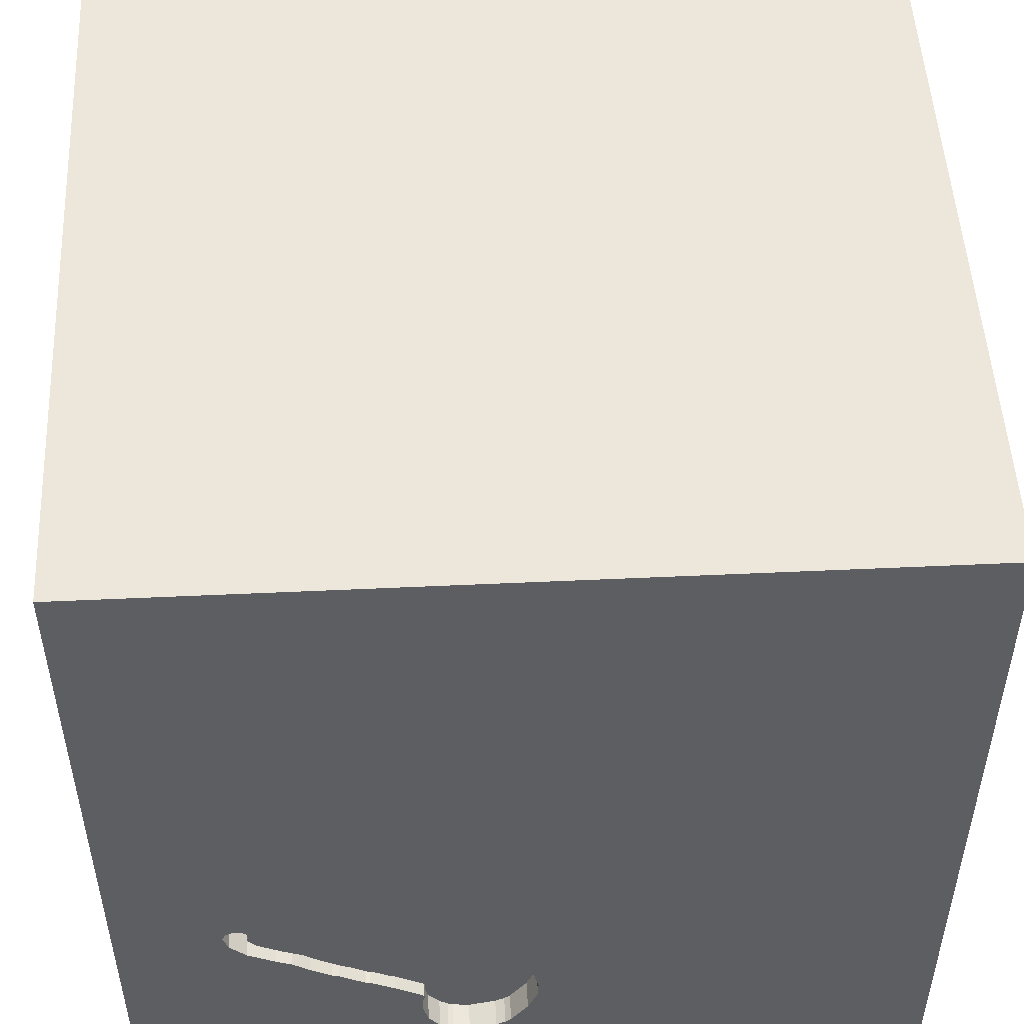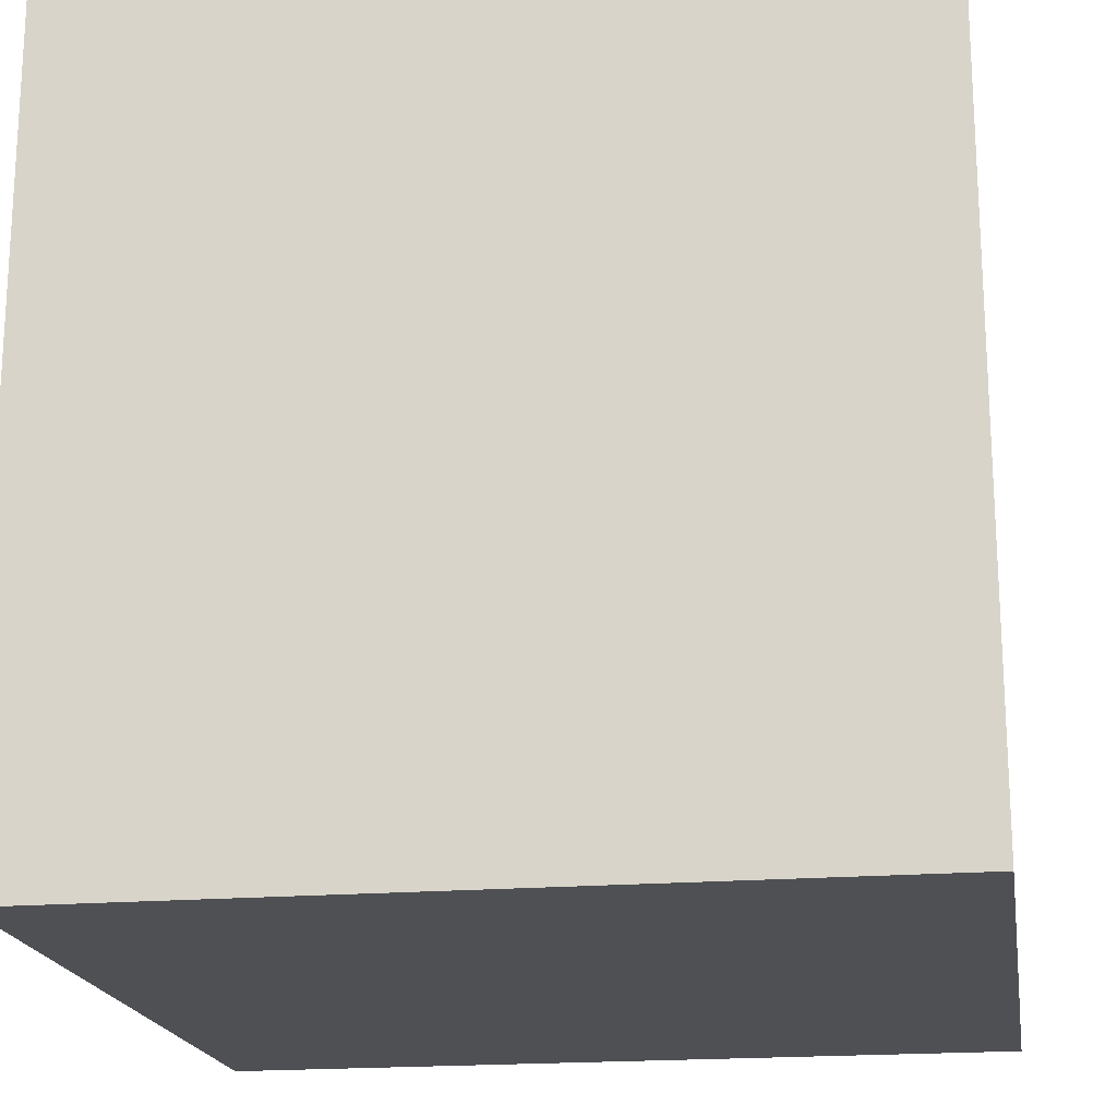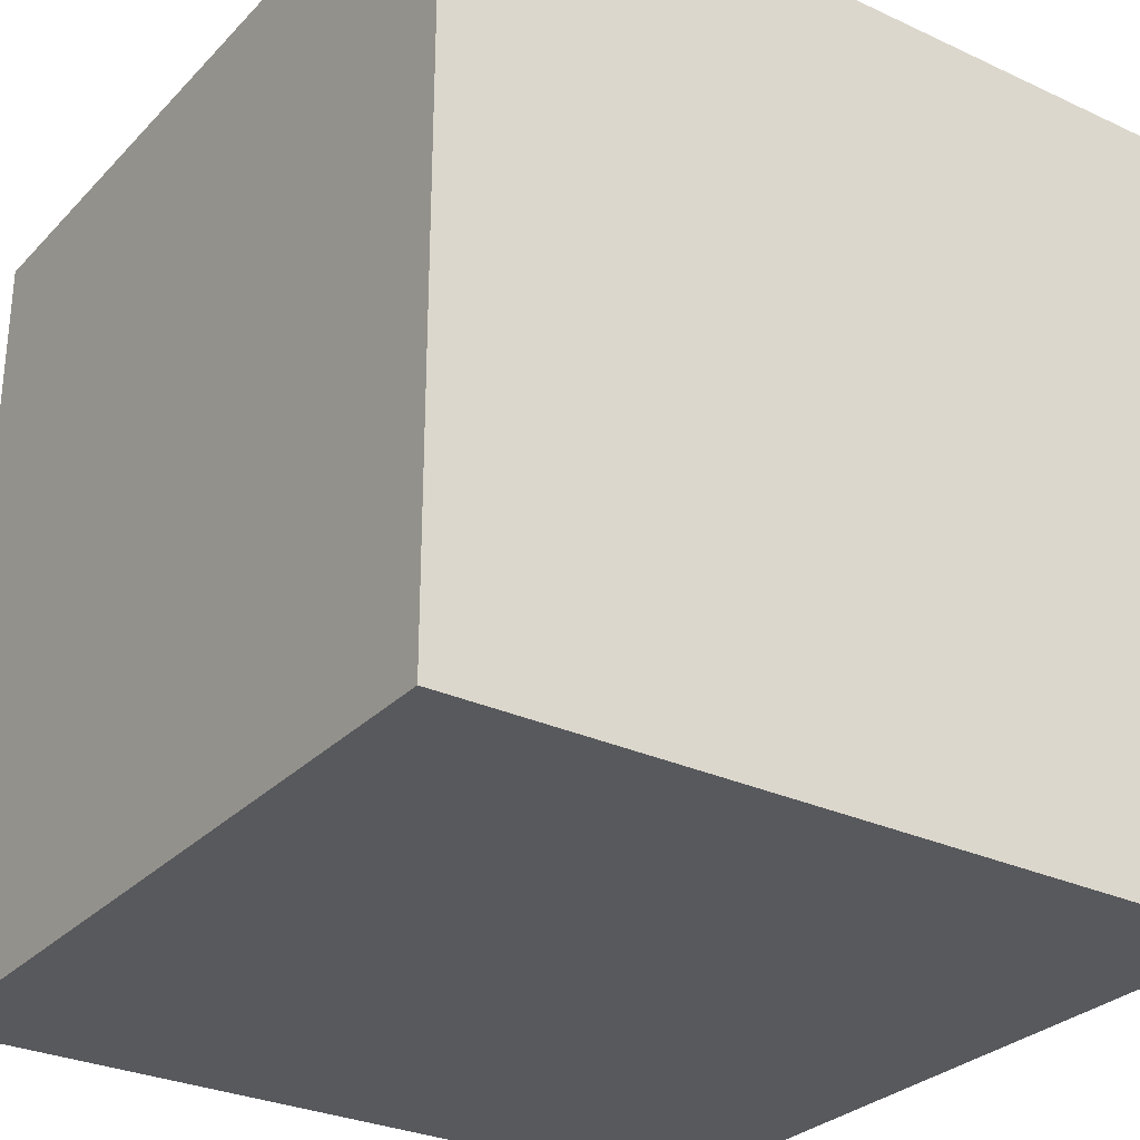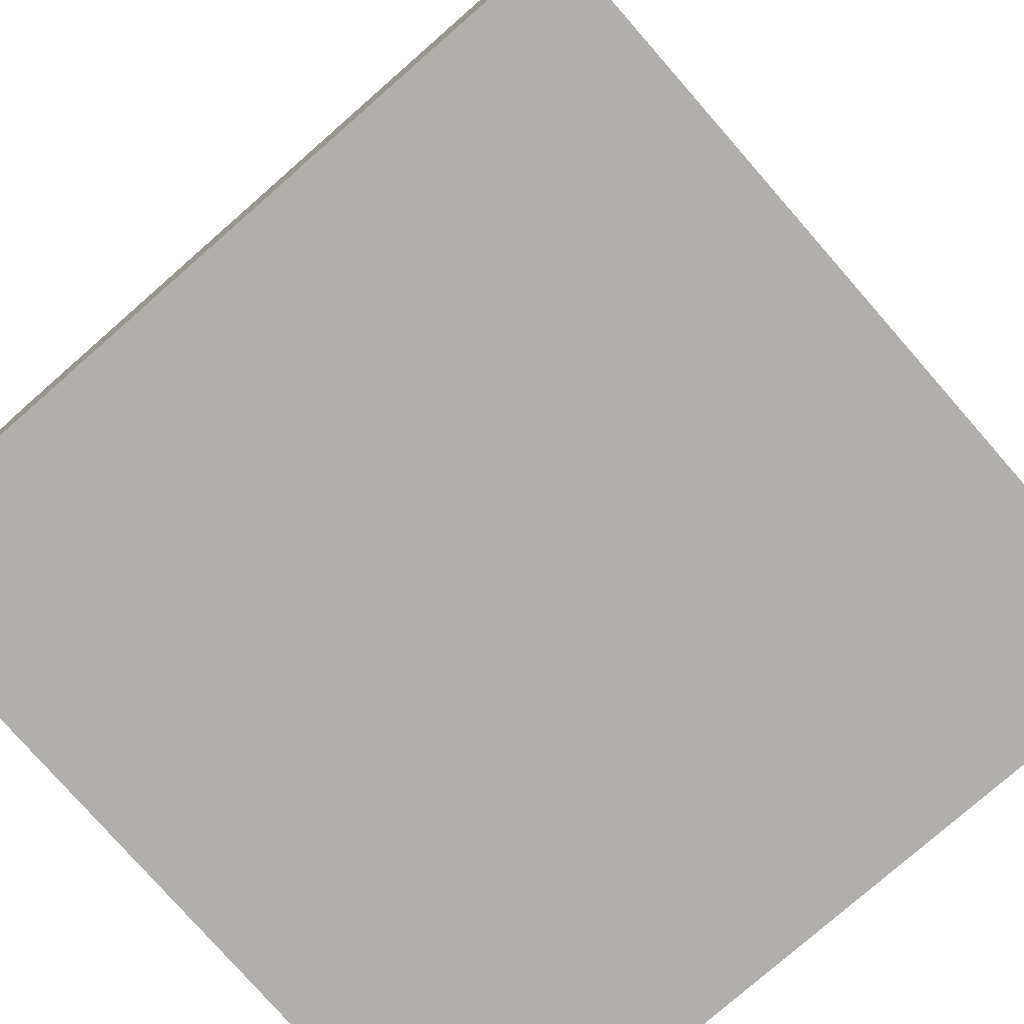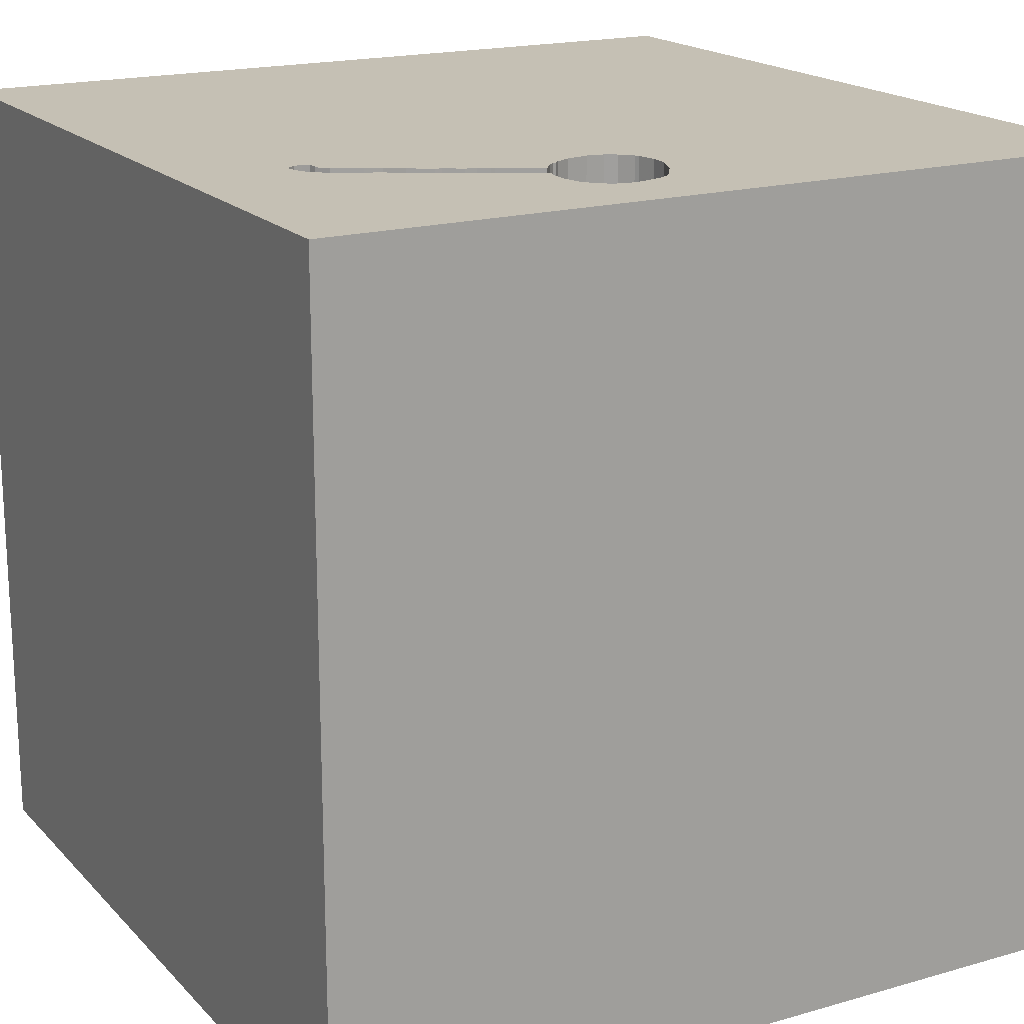
<metadata>
{"format":"obj","ext":"obj","renderer":"f3d","projection":"perspective","resolution":1024,"background":"white","views":[{"elev":50.7,"azim":177.1,"up":"+Z"},{"elev":-19.1,"azim":99.0,"up":"+Y"},{"elev":-29.2,"azim":55.5,"up":"+Z"},{"elev":-78.1,"azim":131.2,"up":"+Y"},{"elev":18.3,"azim":151.0,"up":"+Y"}]}
</metadata>
<code>
o spoon_13
v 0.931 1.5 -0.6761
v 0.8741 1.5 -0.7008
v 0.8741 1.4 -0.7008
v 0.7213 1.5 -0.7981
v 0.2246 1.5 -0.7878
v 0.2246 1.4 -0.7878
v 1.103 1.5 -0.4899
v 0.4009 1.5 -0.9744
v 0.4009 1.4 -0.9744
v 0.05151 1.5 -1.142
v 0.3711 1.5 -0.9036
v 0.3711 1.4 -0.9036
v -1.12 -1.042 -1.5
v -1.016 0.6966 -1.5
v -0.638 -0.638 1.5
v -1.172 -1.5 -0.2214
v -0.4297 -1.5 1.25
v -0.8333 -1.5 -0.7292
v -0.8333 -1.5 -1.5
v -0.8854 1.5 0.2604
v -1.042 1.5 1.198
v -0.4297 1.5 -0.599
v -0.4427 1.5 -1.198
v 0.4079 1.5 -1.07
v 0.4079 1.4 -1.07
v 0.7328 1.5 -0.7945
v 0.7158 1.5 -0.7158
v 0.3776 -0.8398 1.5
v 0.752 0.09928 -1.5
v 0.2083 0.4557 1.5
v 0.625 -0.2865 1.5
v 0.5339 1.081 -1.5
v 0.612 1.042 1.5
v 0.625 -1.5 0.4427
v 0.4687 -1.5 -0
v 0.3906 -1.5 1.198
v 0.1562 -1.5 -0.4688
v 0.1302 -1.5 -1.5
v 0.4427 -1.5 -1.113
v 0.7031 -1.5 1.5
v 0.3125 1.5 -0.8375
v 0.3125 1.5 0.2474
v 0.6771 1.5 1.1
v 0.3163 1.5 -1.222
v 0.3646 1.5 -0.5469
v -0.1562 1.5 -1.5
v 0.4687 1.5 -1.302
v 0.1042 1.5 1.5
v 0.8431 -1.051 -1.5
v 0.01302 1.003 1.5
v 0.2779 1.5 -0.8133
v 0.2779 1.4 -0.8133
v 0.399 1.5 -0.9824
v 0.1432 1.5 -0.7727
v -0.1823 -1.146 1.5
v -0.2083 0.4557 -1.5
v -0.05208 -0 1.5
v 0 -0.4688 1.5
v -0.1562 -1.5 0.1562
v -0.1562 -1.5 0.625
v 0 -1.5 -1.198
v -0.2083 -1.5 1.5
v -0.2083 1.5 0.9115
v 0.1866 1.5 -1.229
v 0.09 1.5 -1.191
v 0.3887 1.5 -1.15
v 0.3887 1.4 -1.15
v 0.5285 1.5 -0.8137
v 0.5285 1.4 -0.8137
v 1.016 -0.8724 1.5
v 1.25 0.4167 1.5
v 1.25 -0.2083 1.5
v 1.198 1.042 -1.5
v 1.211 1.042 1.5
v 1.094 -1.5 0.05208
v 1.5 -1.5 1.5
v 1.237 -1.5 -0.4688
v 1.25 -1.5 0.625
v 1.5 -1.5 -1.5
v 1.055 1.5 0.02604
v 1.029 1.5 -0.623
v 1.5 1.5 -1.5
v 1.328 1.5 -0.625
v 0.399 1.4 -0.9824
v 0.3472 1.5 -1.199
v 0.3472 1.4 -1.199
v 0.5825 1.5 -0.7845
v 0.0017 1.5 -0.8493
v 0.0017 1.4 -0.8493
v 0.9392 1.5 -0.5853
v 0.08118 1.5 -0.7833
v 0.08119 1.4 -0.7833
v 0.8343 1.5 -0.6361
v 0.8343 1.4 -0.6361
v 0.4573 1.5 -0.9398
v 0.6112 1.5 -0.8589
v 0.67 1.5 -0.737
v 0.2952 1.5 -0.8302
v 0.2952 1.4 -0.8302
v 0.3163 1.4 -1.222
v -0.0208 1.5 -0.9969
v -0.0208 1.4 -0.9969
v 1.024 1.5 -0.5198
v 1.024 1.4 -0.5198
v 1.042 1.5 -0.4605
v 1.042 1.4 -0.4605
v 0.9015 1.5 -0.6889
v -0.3906 -0.2083 -1.5
v -0.2995 1.146 -1.5
v -0.5729 -1.5 0.6641
v -0.625 -1.5 -0.1562
v -0.5729 -1.5 -1.237
v -0.625 1.146 1.5
v -0.3971 -1.159 -1.5
v -0.6771 -1.172 1.5
v -1.5 -0.8333 0.4167
v -1.5 -0.625 -0
v -1.5 0.3385 -1.055
v -1.5 0.5469 0.638
v -1.5 0.2083 -0.1823
v -1.5 0.3255 1.094
v -1.5 0.625 -0.625
v -1.5 -0.1302 -1.5
v -1.5 0.1042 1.5
v -1.5 -0.1042 -0.7552
v -1.5 -0.1562 0.4427
v -1.5 -0.1823 1.146
v -1.5 -0.1562 -1.25
v -1.5 1.042 0.4297
v -1.5 1.042 -0.07812
v -1.5 1.172 1.12
v -1.5 1.302 -0.638
v -1.5 1.016 -1.185
v -1.5 -0.625 -1.042
v -1.5 -0.625 1.042
v -1.5 -0.599 -0.4167
v -1.5 -1.5 -0.1302
v -1.5 -1.5 0.8333
v -1.5 -1.5 1.5
v -1.5 -1.5 -1.5
v -1.5 0.8333 -1.5
v -1.5 1.5 -1.5
v -1.5 1.5 -0.1042
v -1.5 1.5 1.5
v -1.5 -1.276 0.03906
v -1.5 -1.198 -0.625
v -1.5 -1.198 0.8073
v 0.4084 1.5 -1.014
v 0.731 1.5 -0.7064
v 0.9889 1.5 -0.5583
v 0.3072 1.5 -0.8331
v 1.097 1.5 -0.4779
v 1.097 1.4 -0.4779
v 0.8124 1.5 -0.7456
v 1.075 1.5 -0.4642
v 1.029 1.4 -0.623
v 0.5055 1.5 -0.9102
v 0.8333 1.5 -1.5
v 0.5155 1.5 -0.8148
v -0.02248 1.5 -0.9328
v 1.075 1.4 -0.4642
v 0.3285 1.5 -0.8509
v 0.3285 1.4 -0.8509
v 0.3072 1.4 -0.8331
v 0.4431 1.5 -0.8593
v 0.5982 1.5 -0.8601
v 0.01628 1.5 -1.091
v 0.01628 1.4 -1.091
v 0.7328 1.4 -0.7945
v 0.06127 1.5 -0.7956
v -0.02248 1.4 -0.9328
v 1.5 -0.7552 1.133
v 1.5 -0.6315 -1.081
v 1.5 0.7292 0.4557
v 1.5 0.4557 -0.2083
v 1.5 0.1888 1.107
v 1.5 -0.1302 -1.5
v 1.5 0.2083 -1.152
v 1.5 -0.1302 1.5
v 1.5 1.1 -0.599
v 1.5 1.042 1.12
v 1.5 -0.3125 -0.1302
v 1.5 -1.5 -0.1302
v 1.5 -1.5 0.8333
v 1.5 0.8333 -1.5
v 1.5 0.8333 1.5
v 1.5 1.5 0.1042
v 1.5 1.5 1.5
v 1.5 -1.198 0.3906
v 1.5 -1.211 -0.4948
v -0.006158 1.5 -0.8644
v 0.5155 1.4 -0.8148
v 0.2974 1.5 -1.23
v 0.2974 1.4 -1.23
v -1.25 -1.029 1.5
v -1.198 -0.2083 -1.5
v -1.25 0.1042 1.5
v -1.178 1.029 1.5
v -1.276 -1.5 -1.029
v -1.198 -1.5 0.3646
v -1.224 -1.5 1.029
v -1.133 0.5469 1.5
v -1.211 1.5 -0.651
v -1.198 -0.4167 1.5
v -0.006158 1.4 -0.8644
v 0.8912 1.5 -0.6114
v 0.5055 1.4 -0.9102
v 0.6053 1.5 -0.7768
v 0.6053 1.4 -0.7768
v 0.4084 1.4 -1.014
v -0.5469 0.2214 1.5
v -0.3646 -1.5 -0.5729
v 1.021 1.5 -0.4767
v 1.021 1.4 -0.4767
v 0.931 1.4 -0.6761
v 0.04135 1.5 -0.8078
v 0.04135 1.4 -0.8078
v 0.7098 1.5 -0.8018
v 0.7098 1.4 -0.8018
v 0.9889 1.4 -0.5583
v 0.07938 1.5 -1.182
v 0.07938 1.4 -1.182
v 0.8333 0.2083 1.5
v 0.8333 -1.5 1.042
v 0.7292 -1.5 -0.5729
v 0.8333 -1.25 1.5
v 1.09 1.5 -0.5612
v 1.09 1.4 -0.5612
v 1.109 1.5 -0.5019
v 1.109 1.4 -0.5019
v 0.1006 1.5 -1.2
v 0.1006 1.4 -1.2
v 0.693 1.5 -0.7298
v 0.2354 1.5 -1.241
v 0.1349 1.5 -1.217
v 0.693 1.4 -0.7298
v 0.1349 1.4 -1.217
v 0.8124 1.4 -0.7456
v 1.015 1.5 -0.5009
v 0.6605 1.5 -0.8303
v 0.5684 1.5 -0.7892
v 0.5684 1.4 -0.7892
v 0.2354 1.4 -1.241
v 0.8912 1.4 -0.6114
v 0.67 1.4 -0.737
v 0.5982 1.4 -0.8601
v 0.1432 1.4 -0.7727
v 0.02153 1.5 -0.8286
v 0.6112 1.4 -0.8589
v 1.015 1.4 -0.5009
v 0.7727 1.5 -0.6808
v 0.7727 1.4 -0.6808
f 138 201 139
f 139 147 138
f 201 17 139
f 139 115 195
f 124 135 139
f 62 115 139
f 195 124 139
f 17 62 139
f 195 204 124
f 135 147 139
f 147 137 138
f 124 127 135
f 147 145 137
f 137 201 138
f 62 55 115
f 116 145 147
f 137 200 201
f 201 110 17
f 115 15 195
f 15 204 195
f 204 197 124
f 135 116 147
f 137 16 200
f 55 15 115
f 200 110 201
f 17 36 62
f 40 55 62
f 124 121 127
f 127 126 135
f 116 117 145
f 36 40 62
f 40 28 55
f 204 211 197
f 126 116 135
f 15 211 204
f 145 146 137
f 16 110 200
f 60 17 110
f 55 58 15
f 197 202 124
f 144 121 124
f 121 126 127
f 146 140 137
f 16 111 110
f 28 58 55
f 202 144 124
f 144 131 121
f 117 136 145
f 140 16 137
f 40 226 28
f 211 202 197
f 126 117 116
f 136 146 145
f 140 199 16
f 110 59 60
f 36 224 40
f 121 119 126
f 111 59 110
f 60 36 17
f 15 57 211
f 202 198 144
f 199 18 16
f 60 34 36
f 58 57 15
f 18 111 16
f 40 76 226
f 226 70 28
f 131 119 121
f 224 76 40
f 126 120 117
f 136 134 146
f 59 34 60
f 34 224 36
f 76 70 226
f 28 31 58
f 202 113 198
f 120 136 117
f 134 140 146
f 18 212 111
f 111 212 59
f 31 57 58
f 211 113 202
f 119 120 126
f 70 31 28
f 57 30 211
f 212 37 59
f 59 35 34
f 120 125 136
f 136 125 134
f 131 129 119
f 129 120 119
f 140 19 199
f 199 112 18
f 18 112 212
f 224 78 76
f 31 30 57
f 30 50 211
f 50 113 211
f 129 130 120
f 13 19 140
f 37 35 59
f 34 78 224
f 172 76 184
f 70 72 31
f 144 129 131
f 113 144 198
f 20 144 21
f 120 122 125
f 125 128 134
f 19 112 199
f 78 184 76
f 114 19 13
f 212 61 37
f 37 225 35
f 35 75 34
f 34 75 78
f 189 172 184
f 76 72 70
f 72 223 31
f 223 30 31
f 144 143 129
f 134 123 140
f 196 13 140
f 112 61 212
f 76 179 72
f 113 48 144
f 63 21 144
f 63 20 21
f 20 143 144
f 130 122 120
f 122 118 125
f 118 128 125
f 128 123 134
f 196 140 123
f 108 13 196
f 172 179 76
f 50 48 113
f 63 144 48
f 108 114 13
f 225 75 35
f 75 184 78
f 143 130 129
f 19 38 112
f 61 39 37
f 37 39 225
f 75 183 184
f 182 172 189
f 223 33 30
f 33 50 30
f 114 38 19
f 38 61 112
f 189 184 183
f 176 179 172
f 72 71 223
f 42 20 63
f 132 122 130
f 225 77 75
f 182 176 172
f 122 133 118
f 223 74 33
f 143 132 130
f 118 123 128
f 179 71 72
f 71 74 223
f 33 48 50
f 22 20 42
f 203 143 20
f 14 196 123
f 14 108 196
f 38 39 61
f 77 183 75
f 174 176 182
f 43 63 48
f 45 22 42
f 22 203 20
f 132 133 122
f 56 108 14
f 29 108 56
f 29 114 108
f 49 38 114
f 39 79 225
f 190 189 183
f 175 174 182
f 42 63 43
f 118 141 123
f 29 49 114
f 79 77 225
f 182 189 190
f 179 186 71
f 80 45 42
f 133 141 118
f 14 123 141
f 176 186 179
f 186 74 71
f 143 142 132
f 109 56 14
f 32 29 56
f 181 176 174
f 181 186 176
f 33 188 48
f 93 45 80
f 45 27 233
f 45 54 22
f 203 142 143
f 38 79 39
f 77 79 183
f 173 182 190
f 178 175 182
f 43 48 188
f 27 45 93
f 93 149 27
f 208 87 45
f 45 233 97
f 45 97 208
f 159 165 45
f 45 41 151
f 5 54 45
f 151 98 51
f 51 5 45
f 45 151 51
f 248 88 22
f 22 54 91
f 91 170 216
f 216 248 22
f 22 91 216
f 49 79 38
f 190 183 79
f 180 175 178
f 180 174 175
f 80 42 43
f 150 93 80
f 251 149 93
f 45 87 241
f 68 159 45
f 45 241 68
f 45 165 11
f 162 41 45
f 45 11 162
f 23 22 88
f 191 160 23
f 23 88 191
f 142 133 132
f 32 56 109
f 73 29 32
f 178 182 173
f 74 188 33
f 93 150 90
f 93 90 206
f 101 167 23
f 23 160 101
f 173 190 79
f 83 229 7
f 239 103 150
f 83 7 152
f 80 83 152
f 239 150 80
f 213 239 80
f 80 152 155
f 105 213 80
f 155 105 80
f 167 10 23
f 83 81 227
f 227 229 83
f 231 235 23
f 23 10 221
f 221 65 231
f 23 221 231
f 23 203 22
f 133 142 141
f 142 14 141
f 186 188 74
f 64 47 235
f 23 142 203
f 181 188 186
f 82 1 81
f 47 64 234
f 193 44 47
f 47 234 193
f 46 235 47
f 46 23 235
f 46 109 14
f 46 32 109
f 158 73 32
f 187 174 180
f 188 181 174
f 187 80 43
f 187 83 80
f 83 82 81
f 107 1 154
f 154 2 107
f 47 44 85
f 158 46 47
f 46 142 23
f 46 14 142
f 158 32 46
f 82 73 158
f 185 29 73
f 177 49 29
f 177 178 173
f 185 180 178
f 82 187 180
f 187 188 174
f 187 43 188
f 82 83 187
f 1 82 26
f 26 154 1
f 85 66 47
f 82 185 73
f 185 177 29
f 177 79 49
f 177 173 79
f 185 178 177
f 82 180 185
f 26 82 96
f 47 66 24
f 47 24 148
f 158 47 82
f 96 240 218
f 218 4 26
f 96 218 26
f 157 47 148
f 53 8 95
f 95 157 148
f 148 53 95
f 82 47 96
f 157 166 96
f 47 157 96
f 86 25 67
f 86 243 25
f 86 67 66
f 66 85 86
f 67 25 24
f 24 66 67
f 194 243 86
f 243 237 25
f 243 194 234
f 194 86 100
f 64 235 237
f 237 243 64
f 25 237 84
f 85 44 100
f 100 86 85
f 148 24 25
f 25 210 148
f 193 234 194
f 243 234 64
f 44 193 194
f 194 100 44
f 84 210 25
f 222 84 237
f 232 237 235
f 235 231 232
f 53 148 210
f 210 84 53
f 222 168 84
f 237 232 222
f 231 65 232
f 10 167 168
f 168 222 10
f 12 84 168
f 65 221 222
f 222 232 65
f 84 9 53
f 222 221 10
f 12 9 84
f 99 12 168
f 8 53 9
f 102 168 167
f 167 101 102
f 12 207 9
f 12 99 163
f 168 102 99
f 95 8 9
f 9 207 95
f 101 160 102
f 207 12 192
f 162 11 12
f 12 163 162
f 99 164 163
f 99 102 6
f 207 157 95
f 171 102 160
f 207 192 69
f 165 159 192
f 192 12 165
f 12 11 165
f 164 99 151
f 41 162 163
f 163 164 41
f 6 52 99
f 171 6 102
f 207 246 157
f 160 191 171
f 207 69 246
f 159 68 69
f 69 192 159
f 98 151 99
f 164 151 41
f 5 51 52
f 52 6 5
f 51 98 99
f 99 52 51
f 6 171 247
f 166 157 246
f 205 171 191
f 242 246 69
f 68 241 69
f 6 247 5
f 217 247 171
f 246 249 166
f 205 217 171
f 209 246 242
f 242 69 241
f 54 5 247
f 247 217 92
f 96 166 249
f 249 246 209
f 89 217 205
f 191 88 89
f 89 205 191
f 87 208 209
f 209 242 87
f 242 241 87
f 91 54 247
f 247 92 91
f 170 91 92
f 92 217 170
f 249 219 240
f 240 96 249
f 249 209 219
f 248 216 217
f 217 89 248
f 88 248 89
f 216 170 217
f 218 240 219
f 219 209 245
f 208 97 245
f 245 209 208
f 4 218 219
f 219 169 4
f 245 236 219
f 26 4 169
f 219 236 169
f 97 233 236
f 236 245 97
f 169 238 26
f 169 236 252
f 236 233 27
f 236 27 149
f 154 26 238
f 238 169 252
f 149 251 252
f 252 236 149
f 238 3 154
f 3 238 252
f 251 93 252
f 2 154 3
f 252 94 3
f 94 252 93
f 3 215 107
f 107 2 3
f 3 94 244
f 93 206 94
f 1 107 215
f 3 244 215
f 244 94 206
f 215 156 1
f 244 220 215
f 244 206 90
f 81 1 156
f 156 215 220
f 220 244 90
f 90 150 220
f 156 228 81
f 156 220 228
f 227 81 228
f 220 104 228
f 104 220 150
f 150 103 104
f 229 227 228
f 228 230 229
f 230 228 104
f 103 239 104
f 104 153 230
f 250 104 239
f 7 229 230
f 230 153 7
f 104 161 153
f 250 214 104
f 152 7 153
f 104 106 161
f 155 152 153
f 153 161 155
f 239 213 214
f 214 250 239
f 106 104 214
f 105 155 161
f 161 106 105
f 213 105 106
f 106 214 213

</code>
